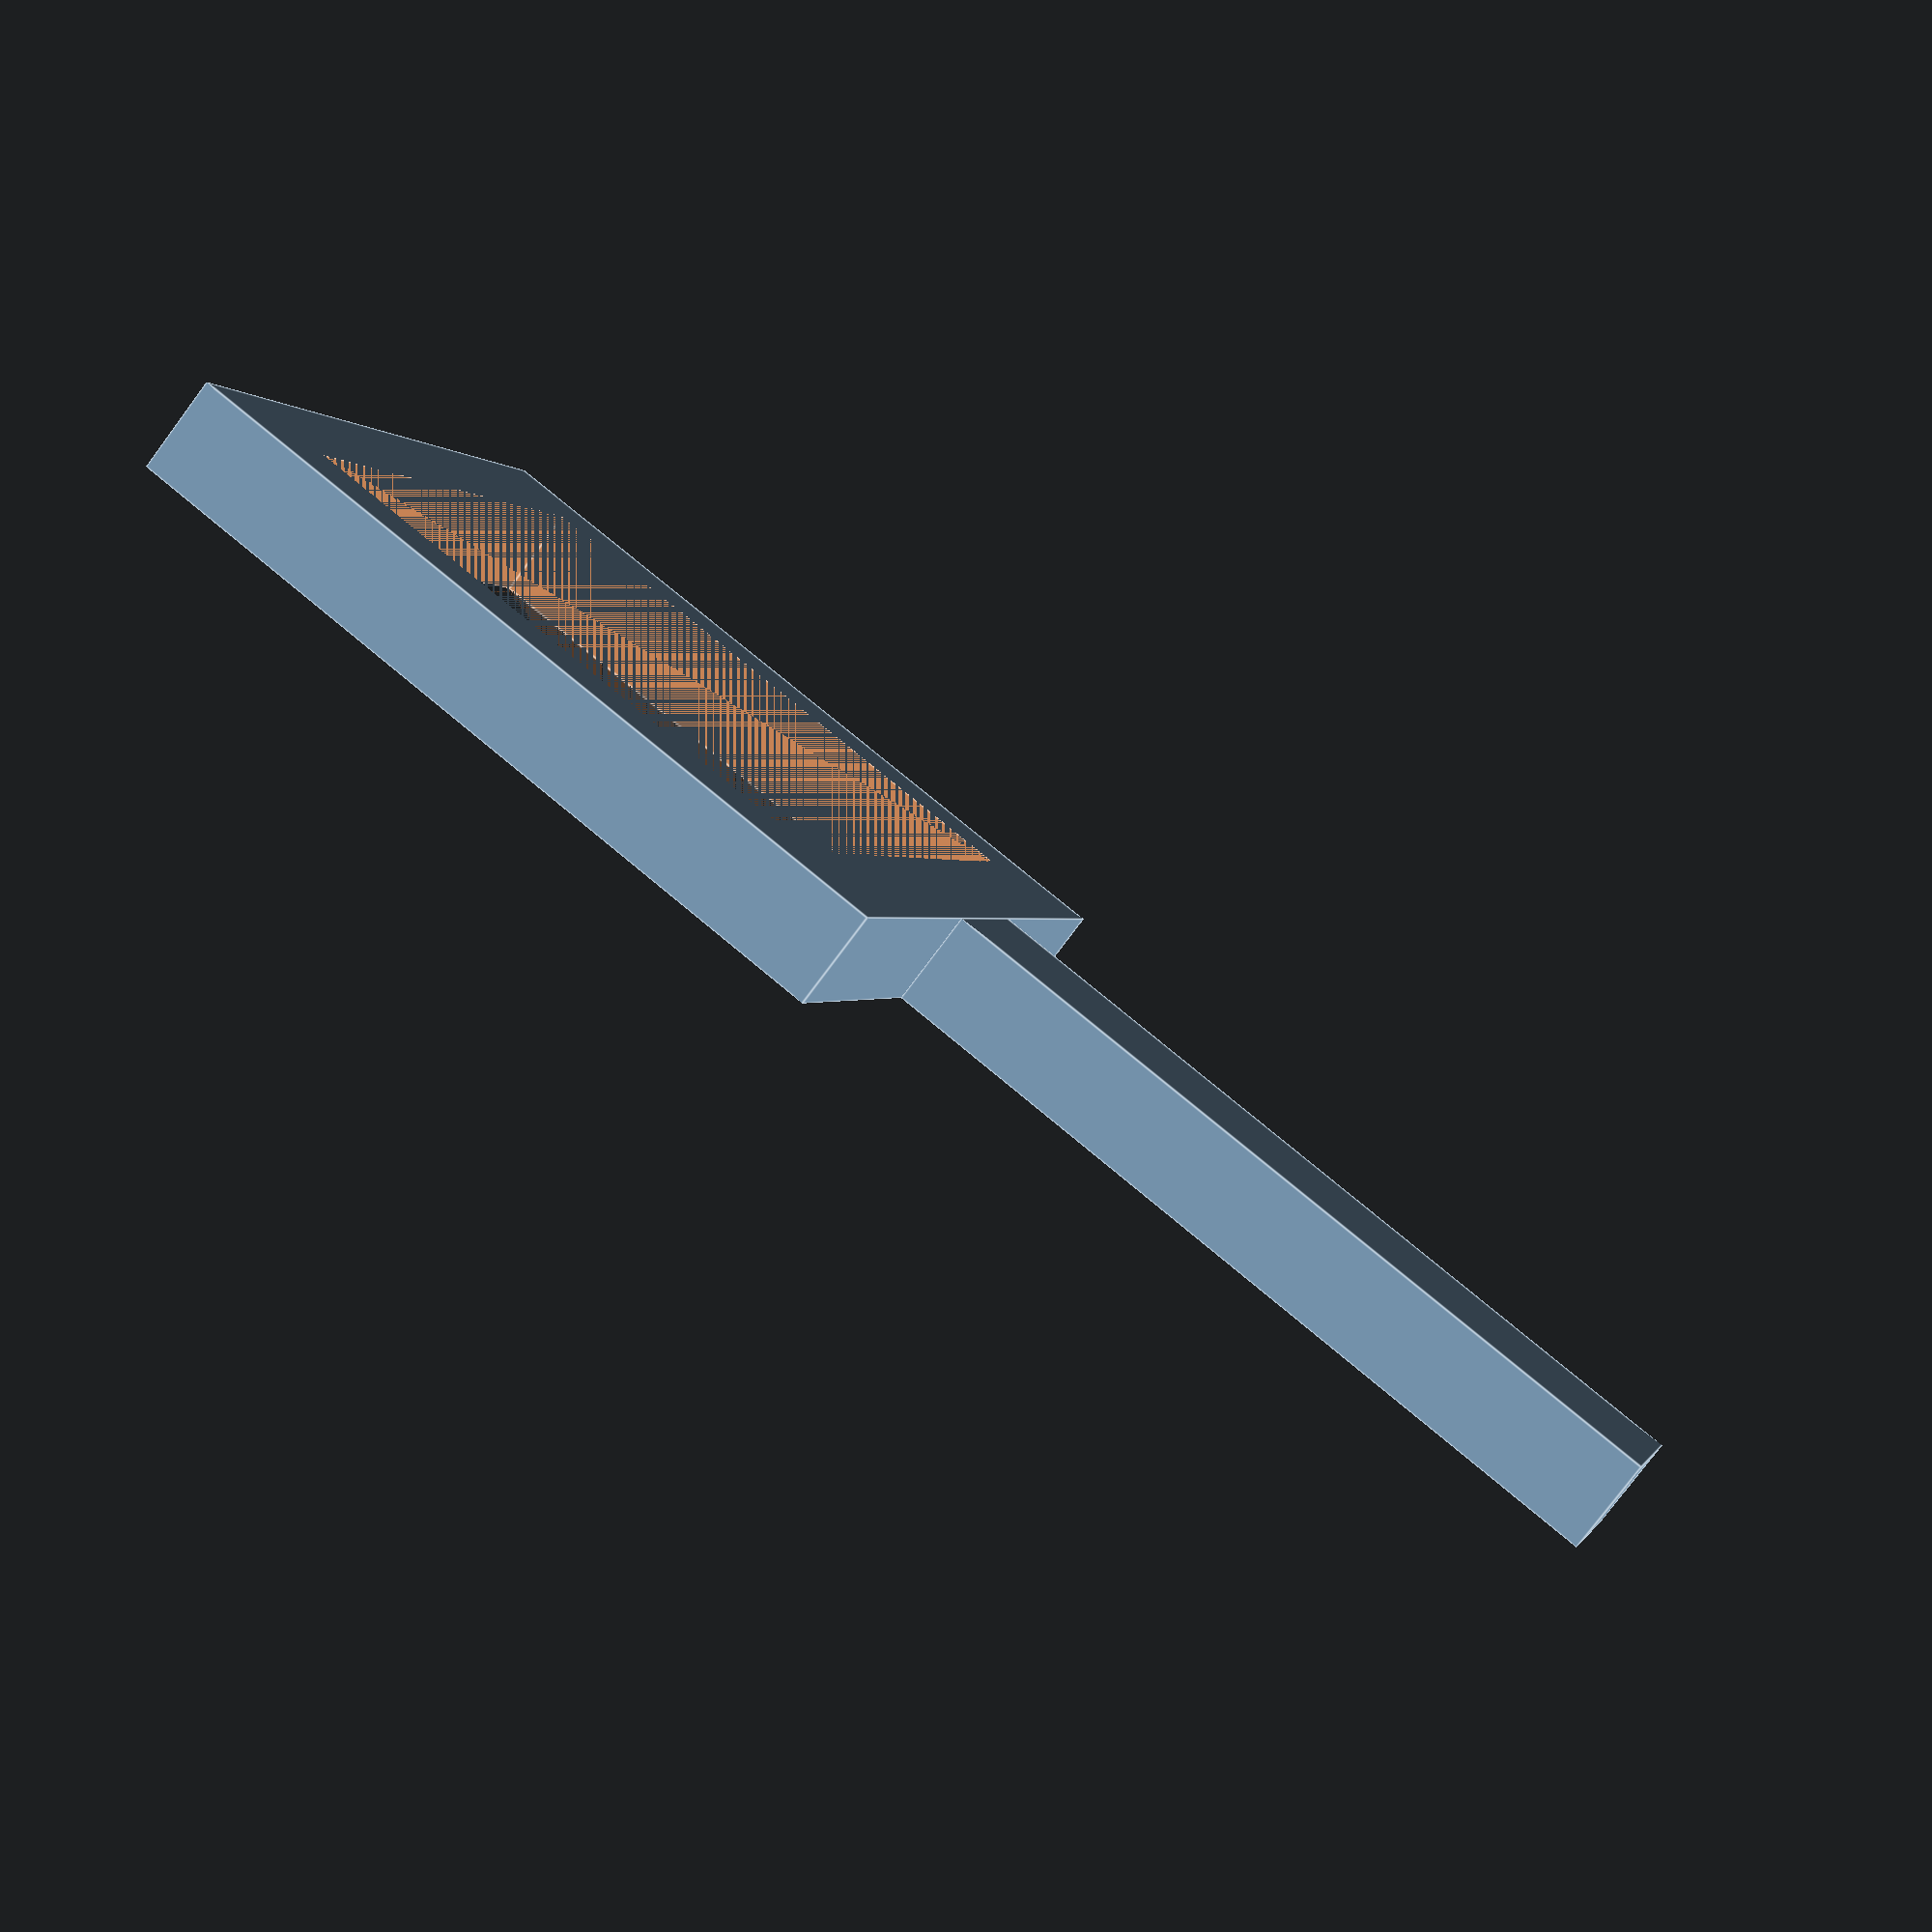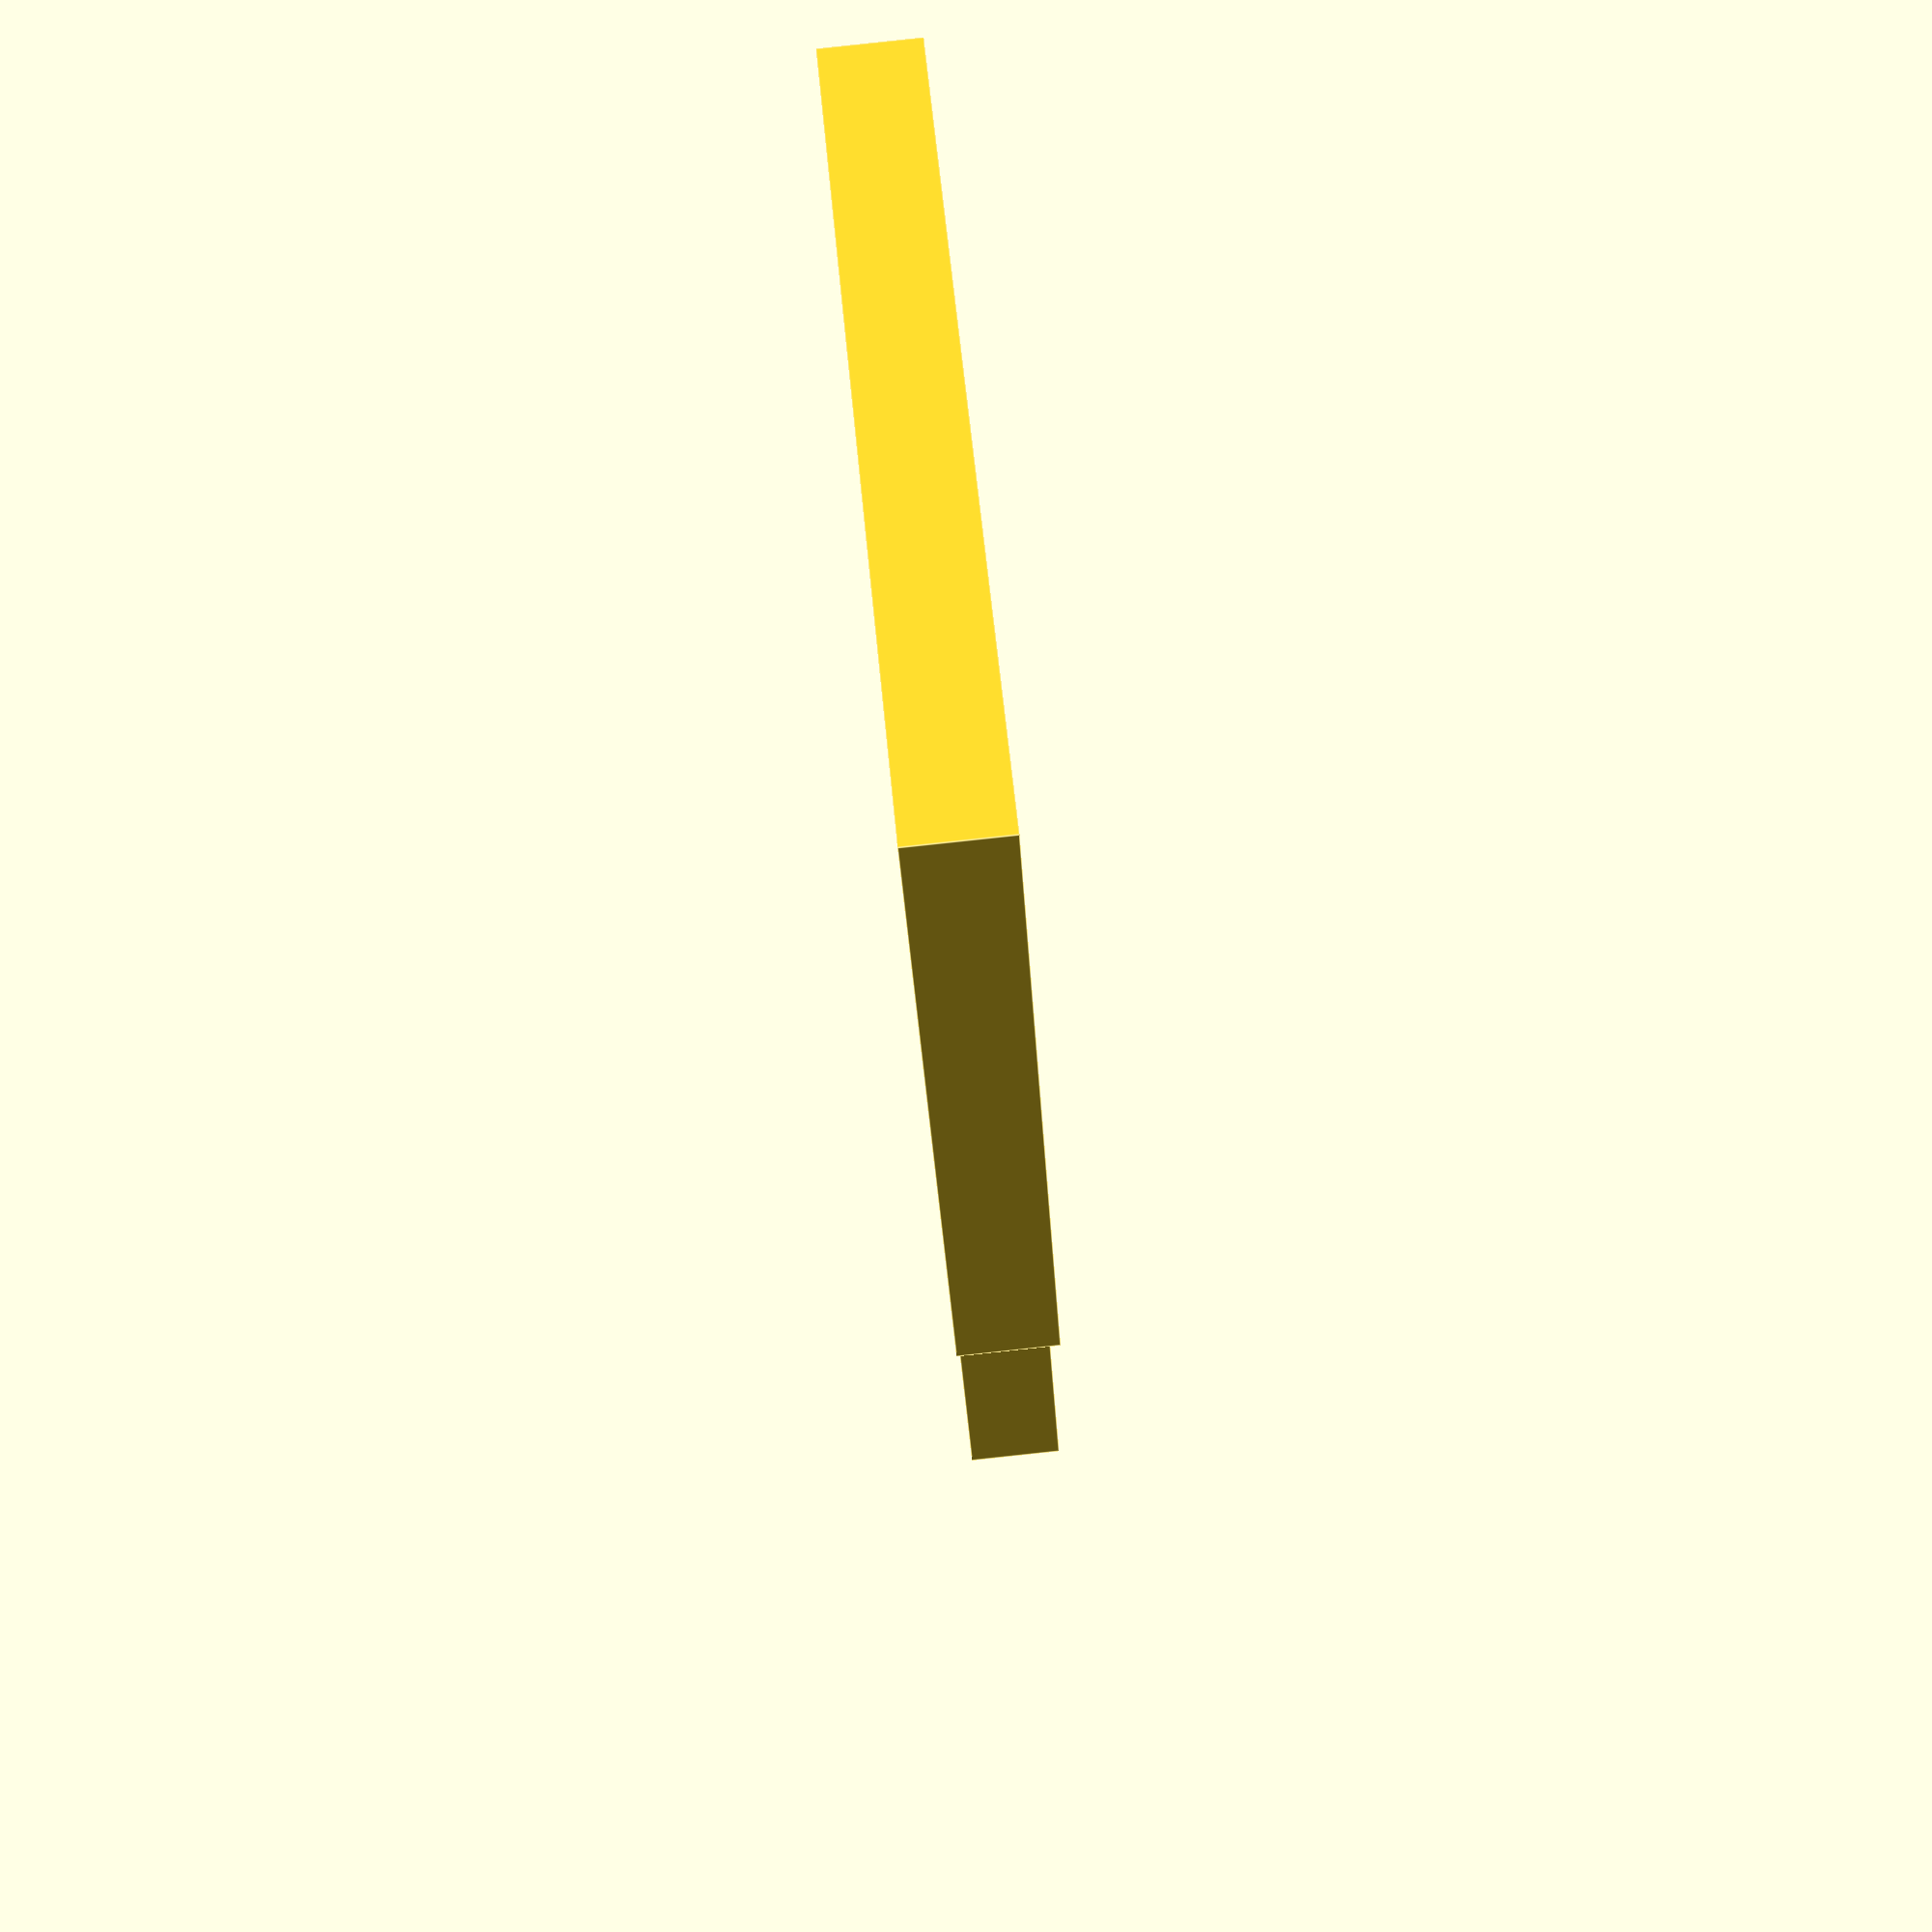
<openscad>
use <MCAD/regular_shapes.scad>

t = 6;
w = 42.9 + 0.2;
h = 37.14 + 0.2;

frame = [w, h, t];

hook_r = 22;
num_hooks = 1;

hook0_space = hook_r * 2;
hook_step = hook_r * 3;

difference(){
    cube(frame + [2*t, 2*t, 0], center=true);
    cube(frame, center=true);
}

spine_l = hook0_space + hook_step*(num_hooks-1) + 7;
translate([0, spine_l/2+h/2+t, 0])
cube([2*t, spine_l, t], center=true);


theta = 20;
for (i = [0:num_hooks-1]){
    translate([0, h/2+ hook0_space + hook_step*i, 0])
    intersection(){
        translate([0, 0, hook_r-t/2])
        rotate([0, 90, 0])
        torus2(hook_r, t);
        
        rotate([0, -90, 0])
        translate([0, 0, -t])
        linear_extrude(2*t){
            polygon([
                [-t/2, 0],
                [hook_r, 0],
                [cos(theta)*(hook_r + t)*sqrt(2) + hook_r, sin(theta)*(hook_r + t)*sqrt(2)],
                [hook_r, (hook_r + t)*sqrt(2)],
                [-t/2, hook_r+t]
            ]);
        }
    }
}
</openscad>
<views>
elev=258.9 azim=72.6 roll=36.8 proj=p view=edges
elev=92.7 azim=327.8 roll=96.1 proj=p view=edges
</views>
